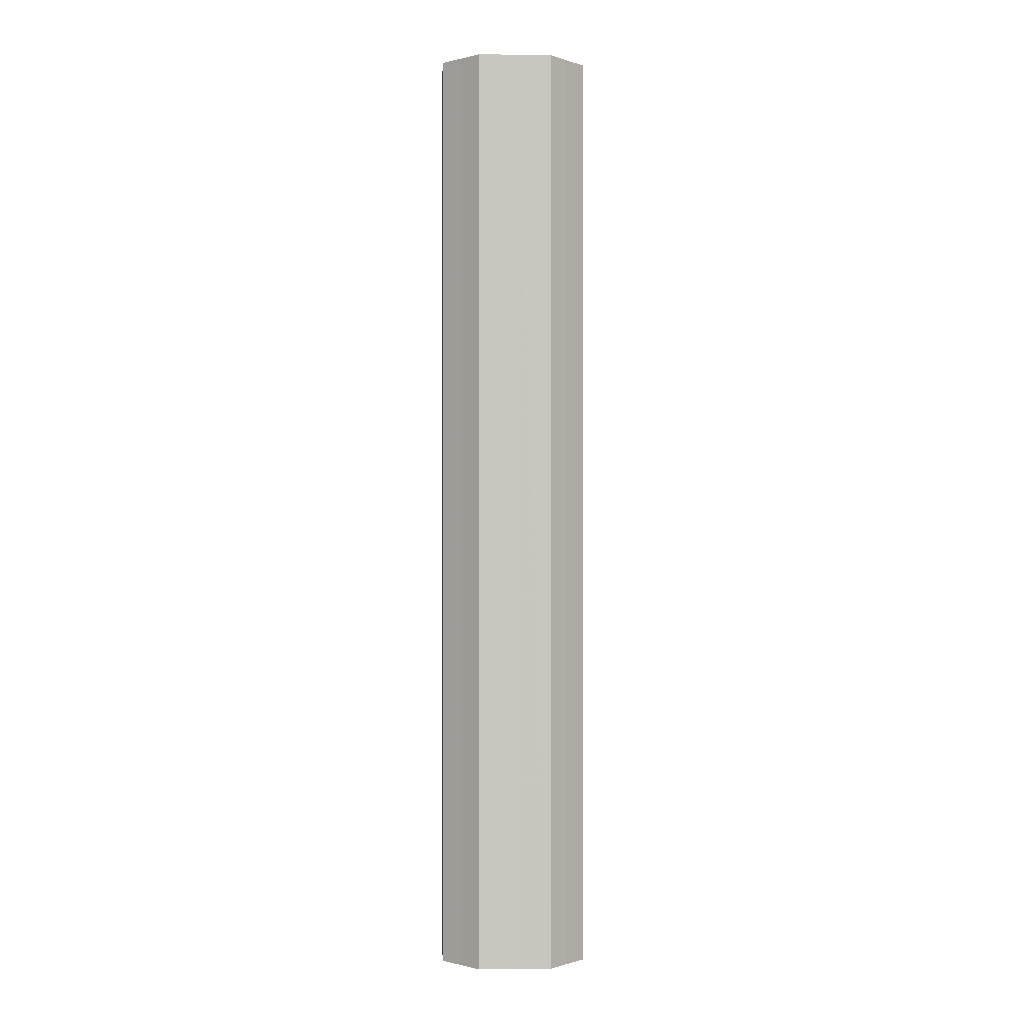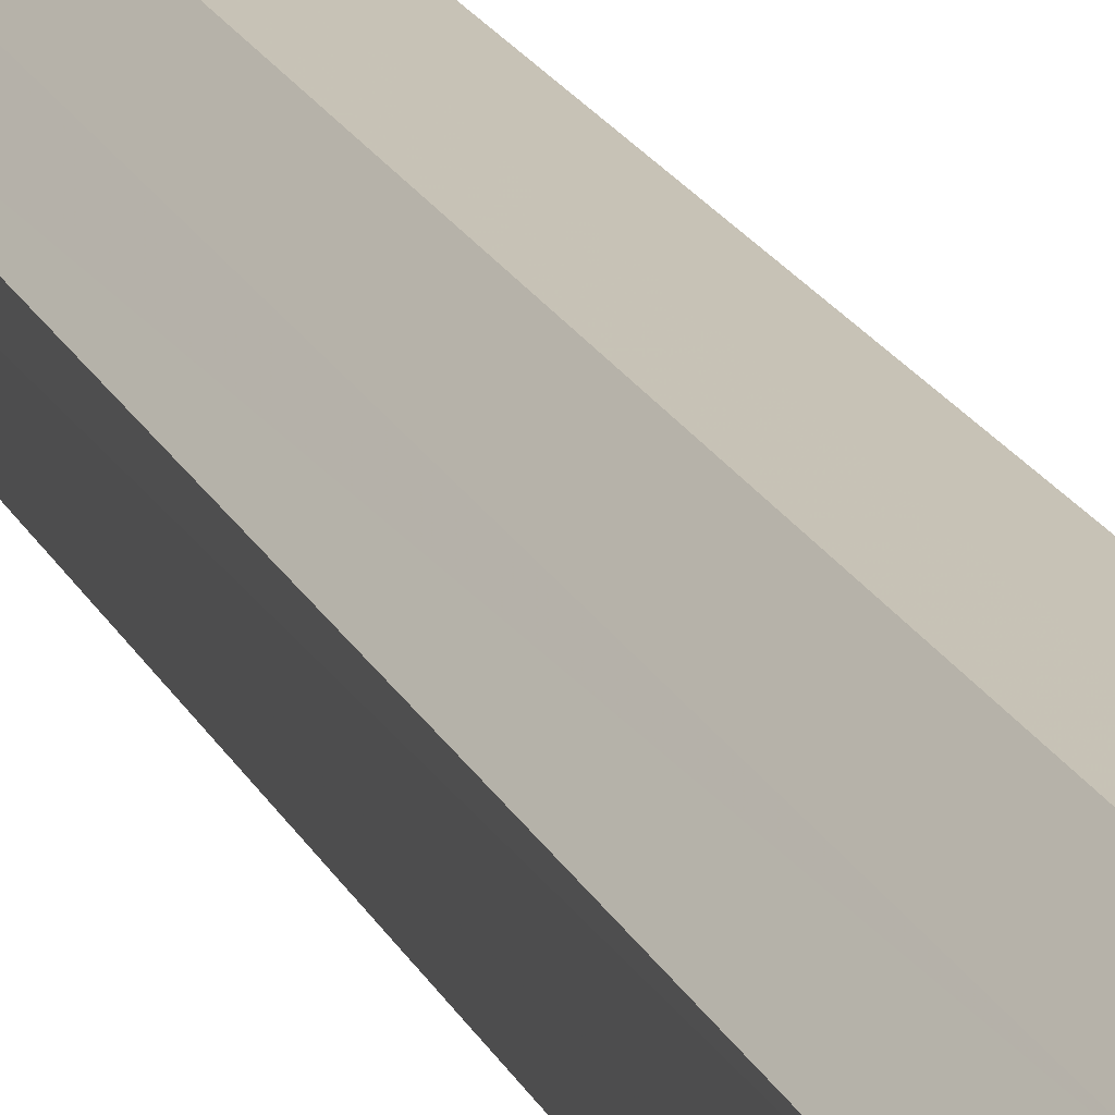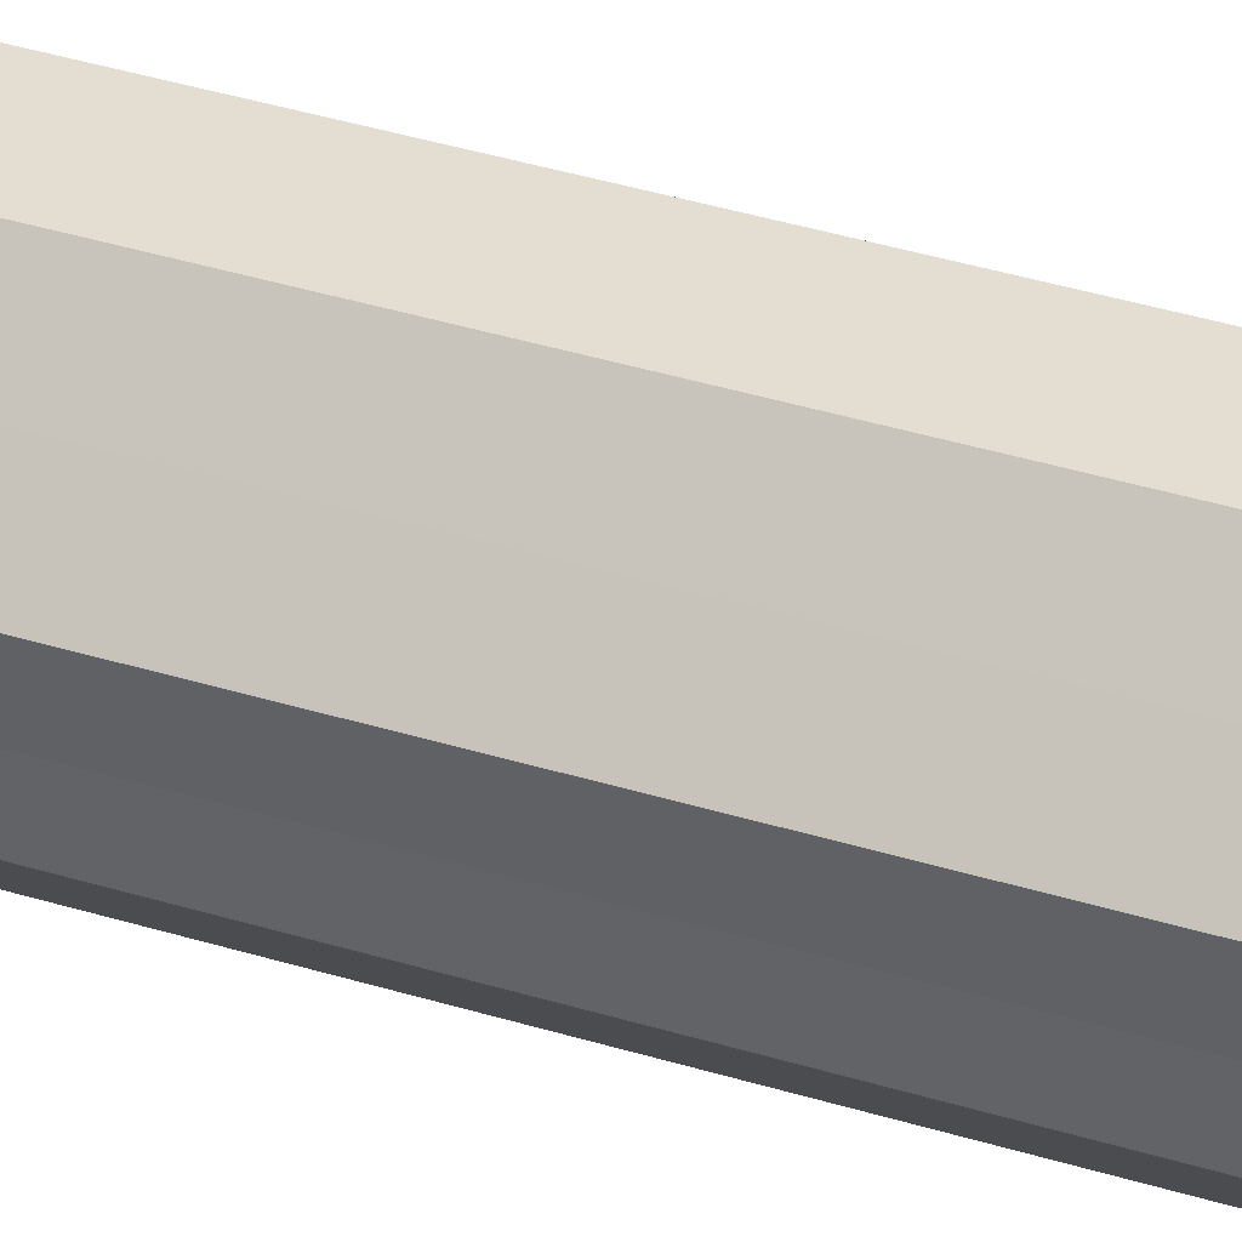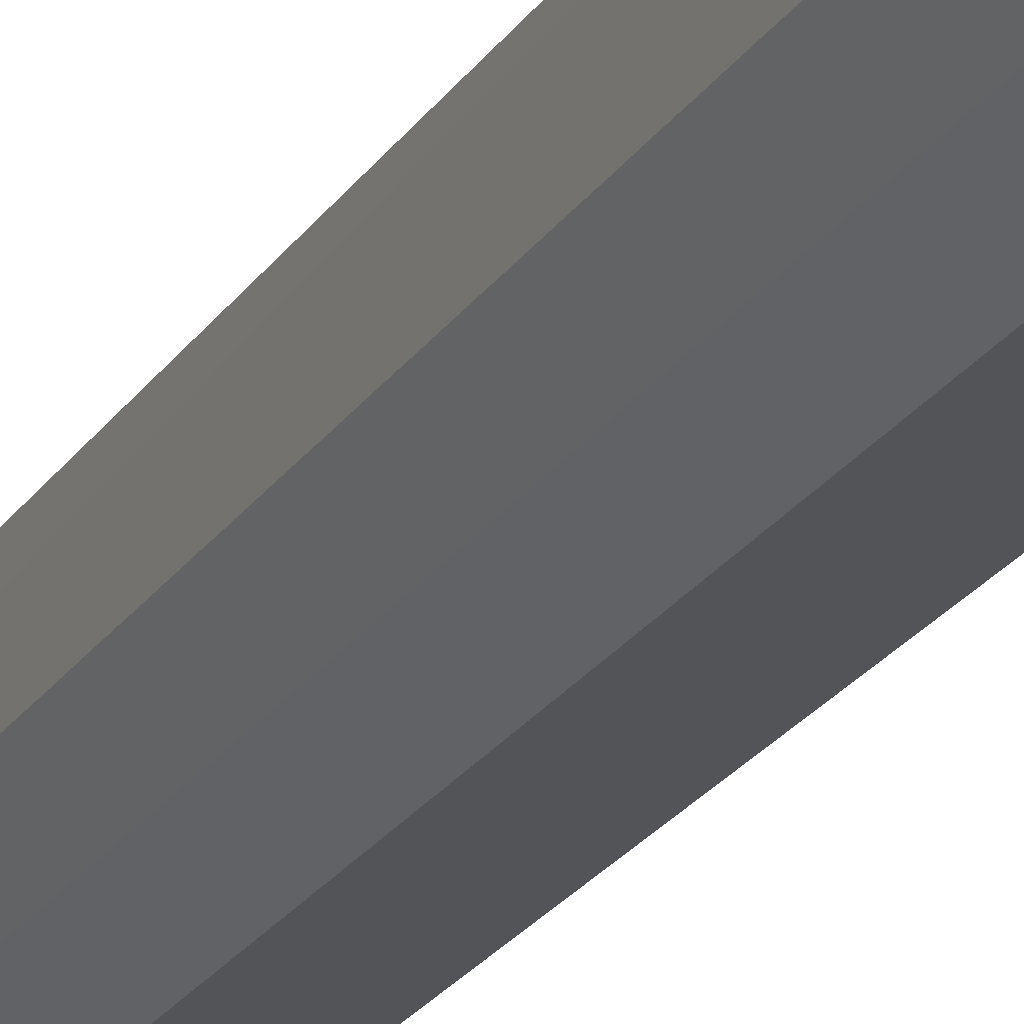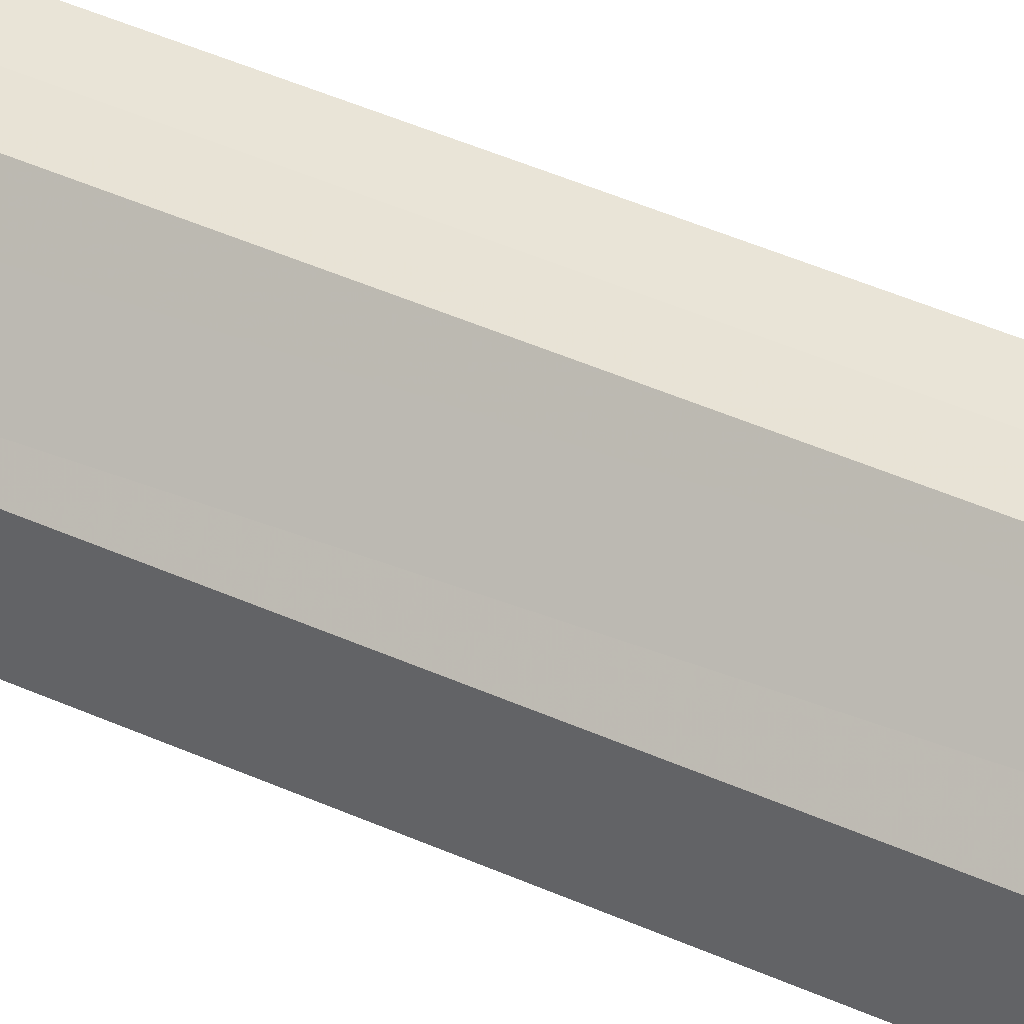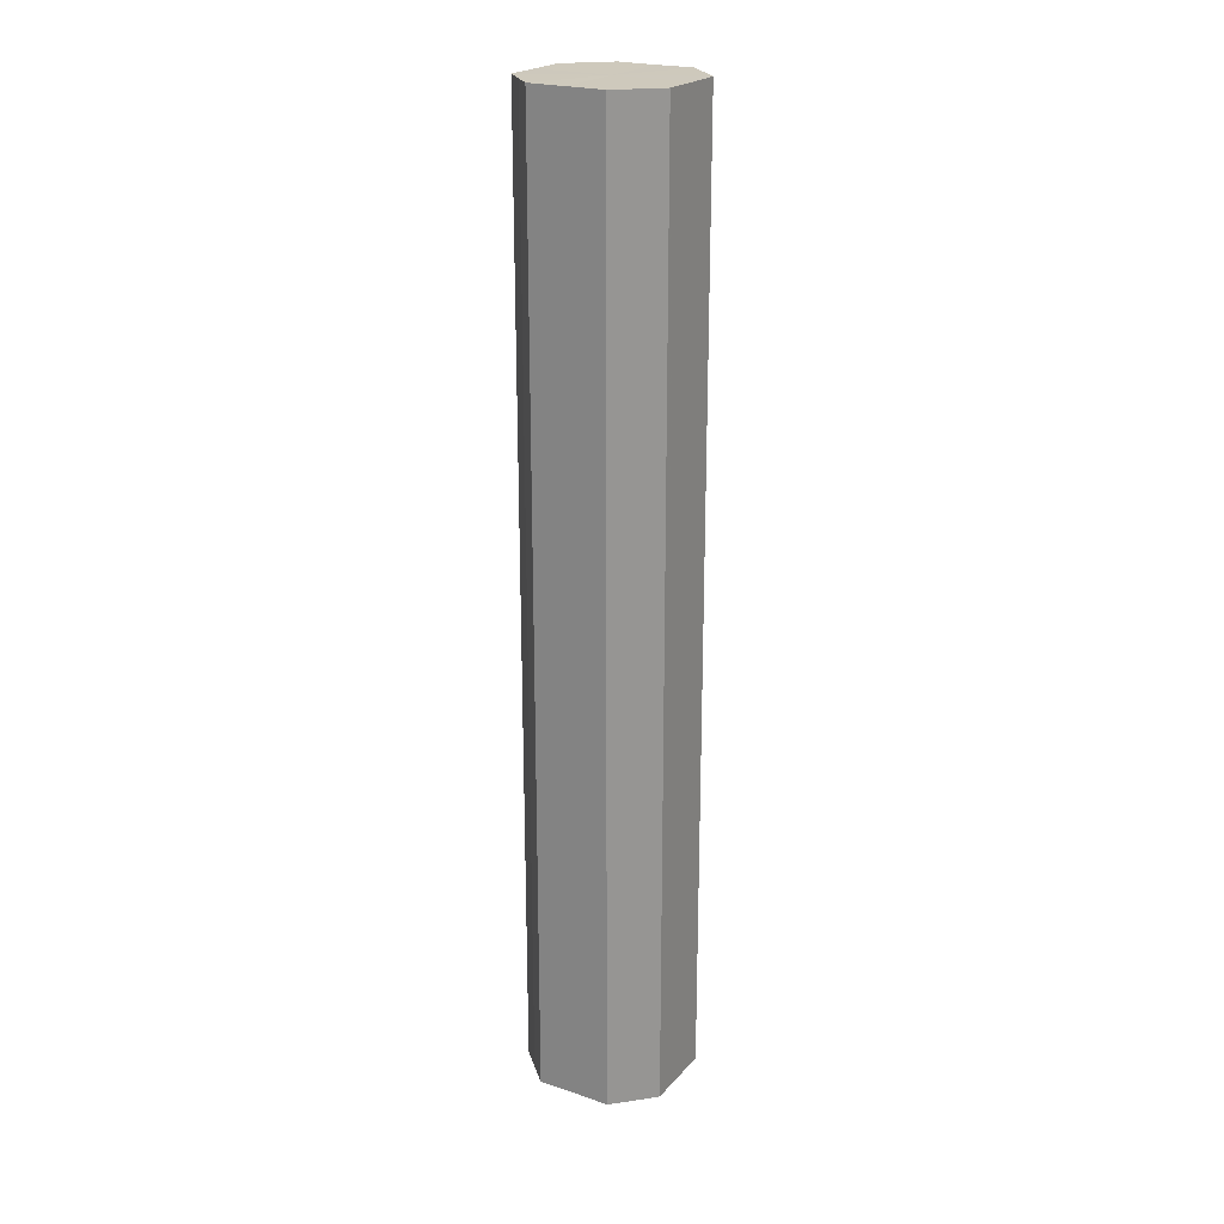
<metadata>
{"format":"obj","ext":"obj","renderer":"f3d","projection":"perspective","resolution":1024,"background":"white","views":[{"elev":-0.2,"azim":-138.1,"up":"+Z"},{"elev":19.3,"azim":160.9,"up":"+Y"},{"elev":36.6,"azim":112.2,"up":"+Y"},{"elev":-23.3,"azim":-24.8,"up":"+Y"},{"elev":42.5,"azim":118.6,"up":"+Y"},{"elev":22.4,"azim":-105.1,"up":"+Z"}]}
</metadata>
<code>
o 26628
v 2220 1875 6.82
v 2220 1875 6.82
v 2220 1875 7.182
v 2220 1875 6.82
v 2220 1875 7.182
v 2220 1875 6.82
v 2220 1875 7.182
v 2220 1875 6.82
v 2220 1875 7.182
v 2220 1875 6.82
v 2220 1875 7.182
v 2220 1875 6.82
v 2220 1875 7.182
v 2220 1875 6.82
v 2220 1875 7.182
v 2220 1875 6.82
v 2220 1875 7.182
v 2220 1875 6.82
v 2220 1875 7.182
v 2220 1875 6.82
v 2220 1875 7.183
v 2220 1875 6.82
v 2220 1875 7.183
v 2220 1875 6.82
v 2220 1875 7.183
v 2220 1875 6.82
v 2220 1875 7.183
v 2220 1875 6.82
v 2220 1875 7.183
v 2220 1875 6.82
v 2220 1875 7.183
v 2220 1875 7.183
v 2220 1875 7.182
v 2220 1875 6.82
v 2220 1875 7.182
v 2220 1875 6.82
v 2220 1875 7.182
v 2220 1875 7.182
v 2220 1875 6.82
v 2220 1875 7.182
v 2220 1875 6.82
v 2220 1875 6.82
v 2220 1875 7.182
v 2220 1875 7.182
v 2220 1875 6.82
v 2220 1875 7.182
v 2220 1875 6.82
v 2220 1875 6.82
v 2220 1875 7.182
v 2220 1875 7.183
v 2220 1875 6.82
v 2220 1875 7.183
v 2220 1875 6.82
v 2220 1875 6.82
v 2220 1875 7.183
v 2220 1875 7.183
v 2220 1875 6.82
v 2220 1875 7.183
v 2220 1875 6.82
v 2220 1875 6.82
v 2220 1875 7.183
v 2220 1875 7.183
v 2220 1875 6.82
v 2220 1875 6.82
v 2220 1875 6.82
v 2220 1875 6.82
v 2220 1875 6.82
v 2220 1875 6.82
v 2220 1875 6.82
v 2220 1875 6.82
v 2220 1875 6.82
v 2220 1875 6.82
v 2220 1875 6.82
v 2220 1875 6.82
v 2220 1875 6.82
v 2220 1875 6.82
v 2220 1875 6.82
v 2220 1875 6.82
v 2220 1875 6.82
v 2220 1875 6.82
v 2220 1875 6.82
v 2220 1875 7.182
v 2220 1875 7.182
v 2220 1875 7.182
v 2220 1875 7.182
v 2220 1875 7.182
v 2220 1875 7.182
v 2220 1875 7.182
v 2220 1875 7.182
v 2220 1875 7.182
v 2220 1875 7.182
v 2220 1875 7.183
v 2220 1875 7.183
v 2220 1875 7.183
v 2220 1875 7.183
v 2220 1875 7.183
v 2220 1875 7.183
v 2220 1875 7.183
f 1 2 3
f 2 4 5
f 6 1 7
f 4 8 9
f 10 6 11
f 8 12 13
f 14 10 15
f 12 16 17
f 18 14 19
f 16 20 21
f 22 18 23
f 20 24 25
f 26 22 27
f 24 28 29
f 30 26 31
f 28 30 32
f 33 34 35
f 35 36 37
f 38 39 33
f 40 41 38
f 37 42 43
f 44 45 40
f 46 47 44
f 43 48 49
f 50 51 46
f 52 53 50
f 49 54 55
f 56 57 52
f 58 59 56
f 55 60 61
f 62 63 58
f 61 64 62
f 65 66 67
f 65 68 66
f 65 67 69
f 65 70 68
f 65 69 71
f 65 72 70
f 65 71 73
f 65 74 72
f 65 73 75
f 65 76 74
f 65 75 77
f 65 78 76
f 65 77 79
f 65 80 78
f 65 79 81
f 65 81 80
f 82 83 84
f 82 85 83
f 82 84 86
f 82 87 85
f 82 86 88
f 82 89 87
f 82 88 90
f 82 91 89
f 82 90 92
f 82 93 91
f 82 92 94
f 82 95 93
f 82 94 96
f 82 97 95
f 82 96 98
f 82 98 97

</code>
